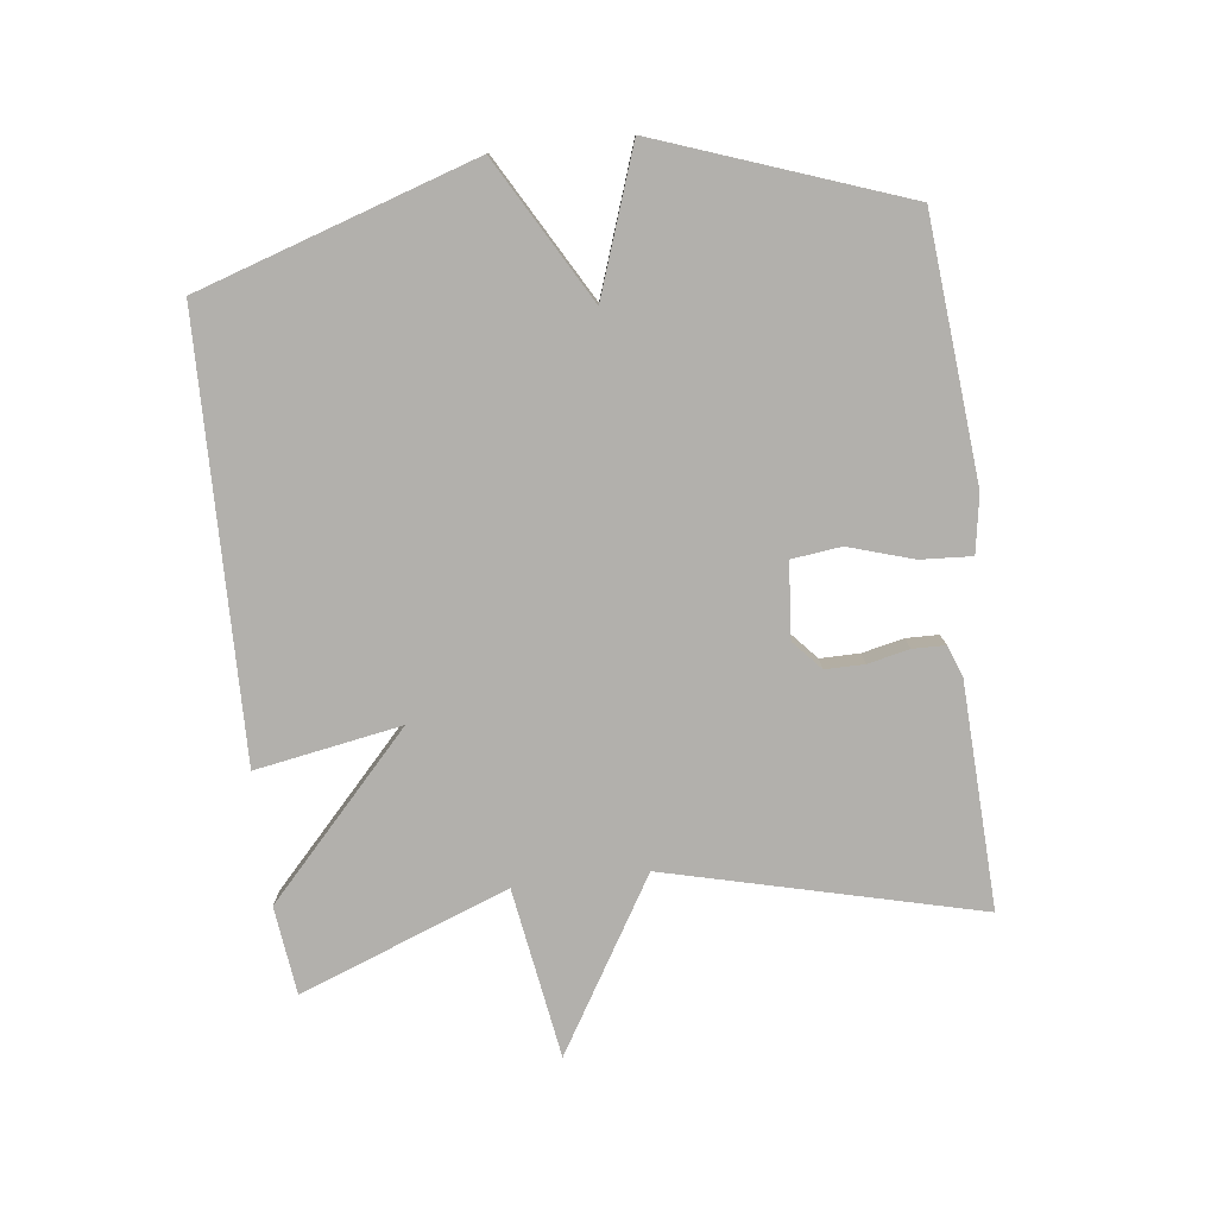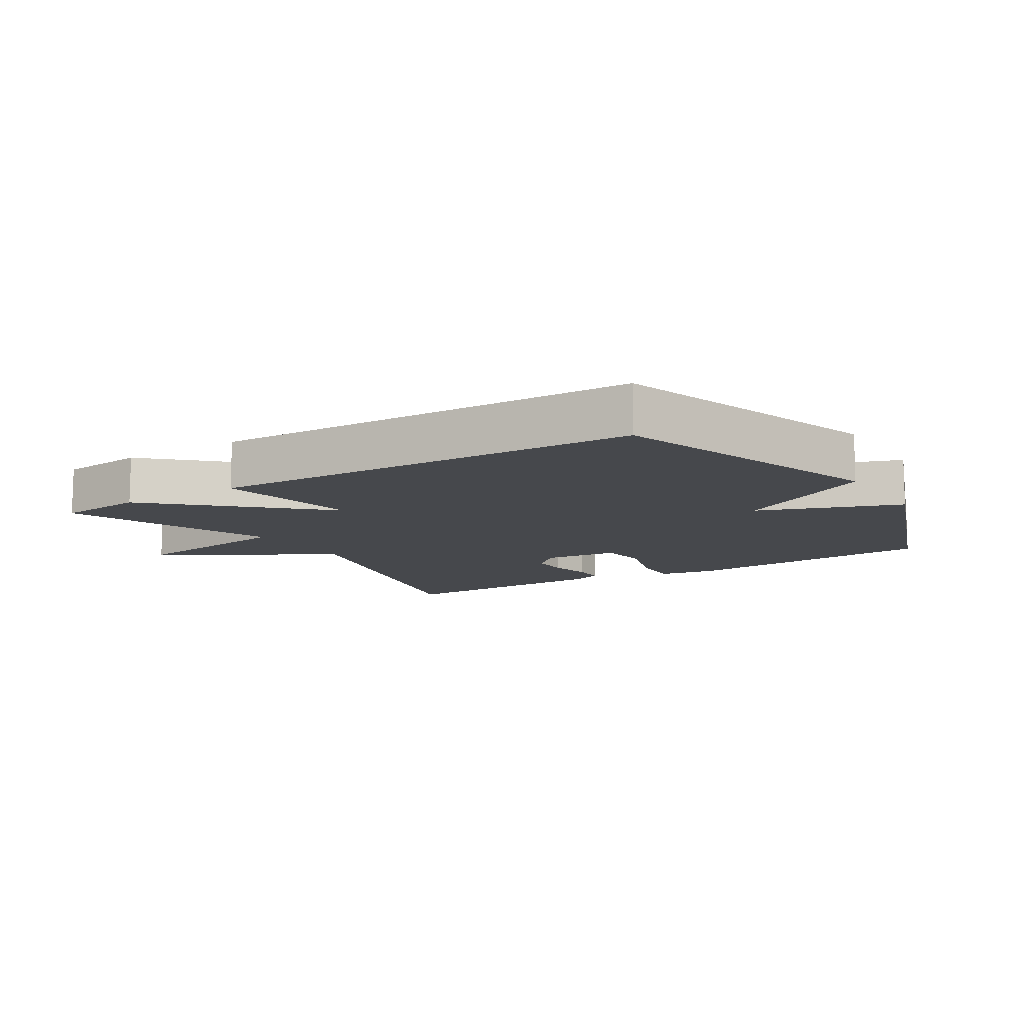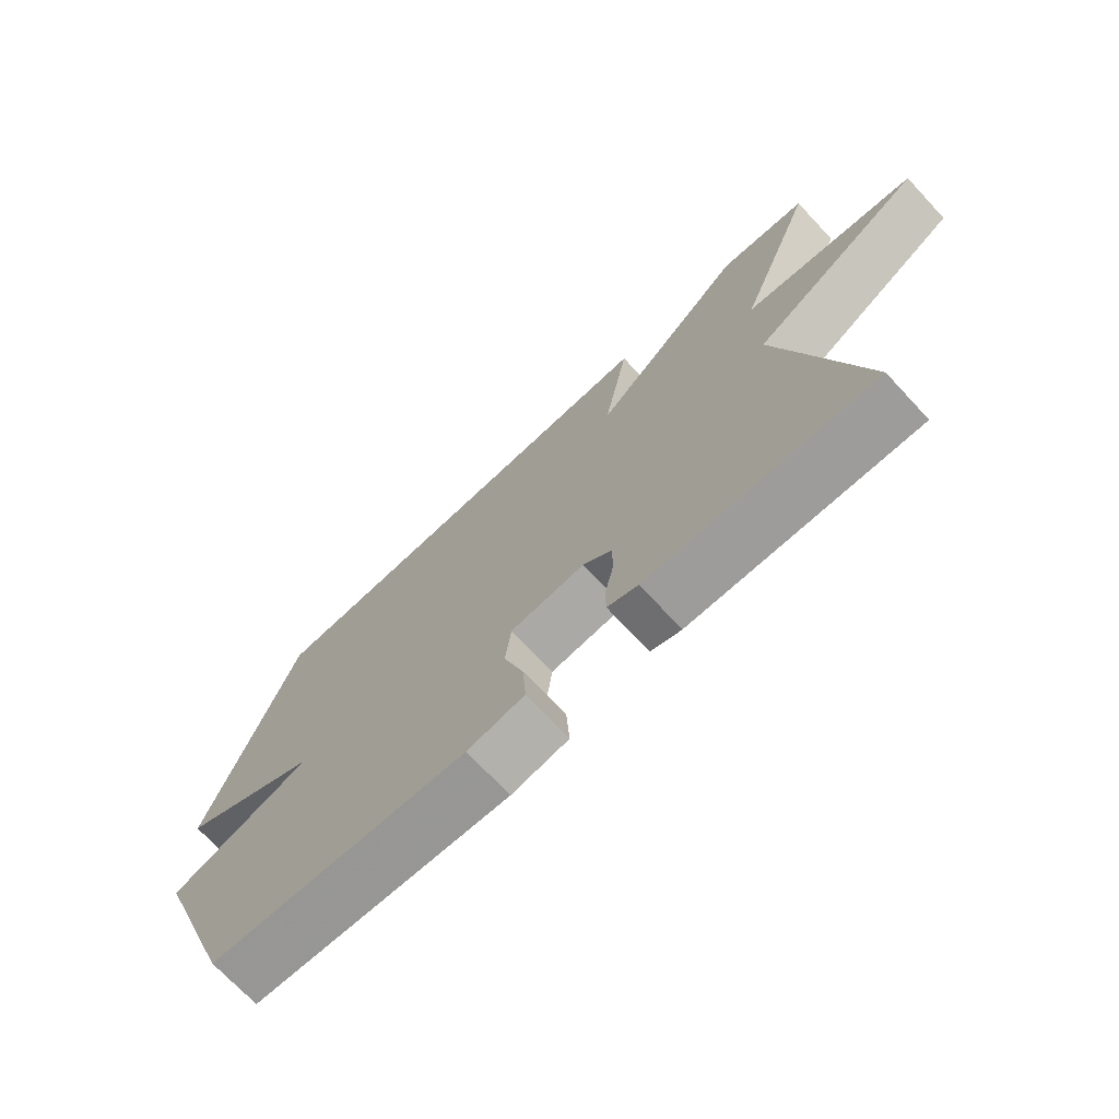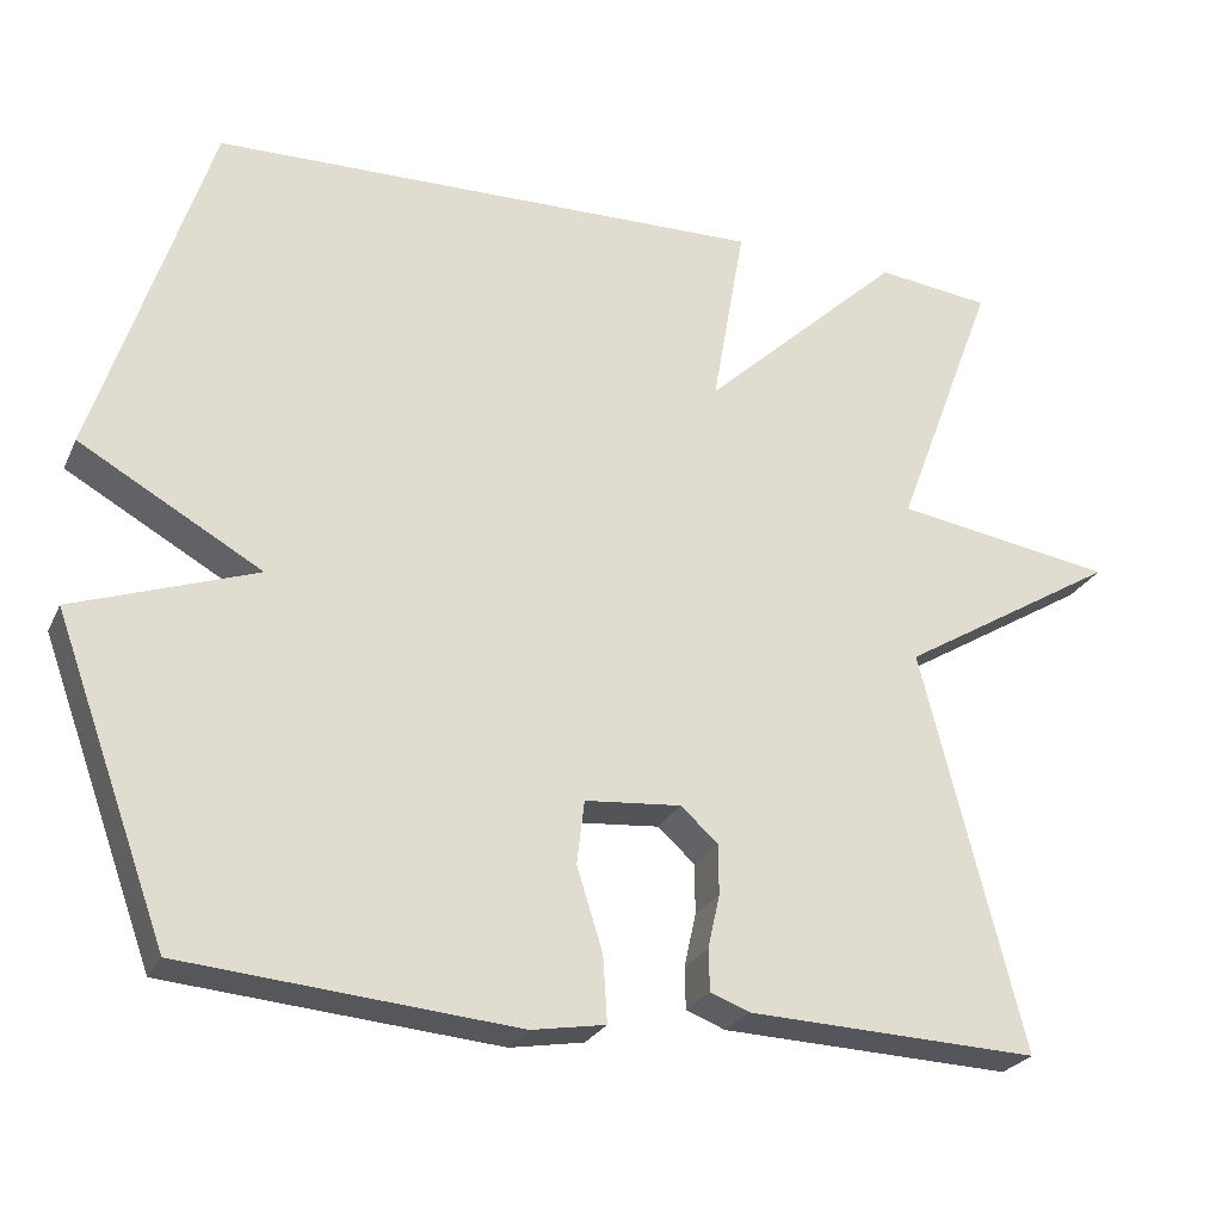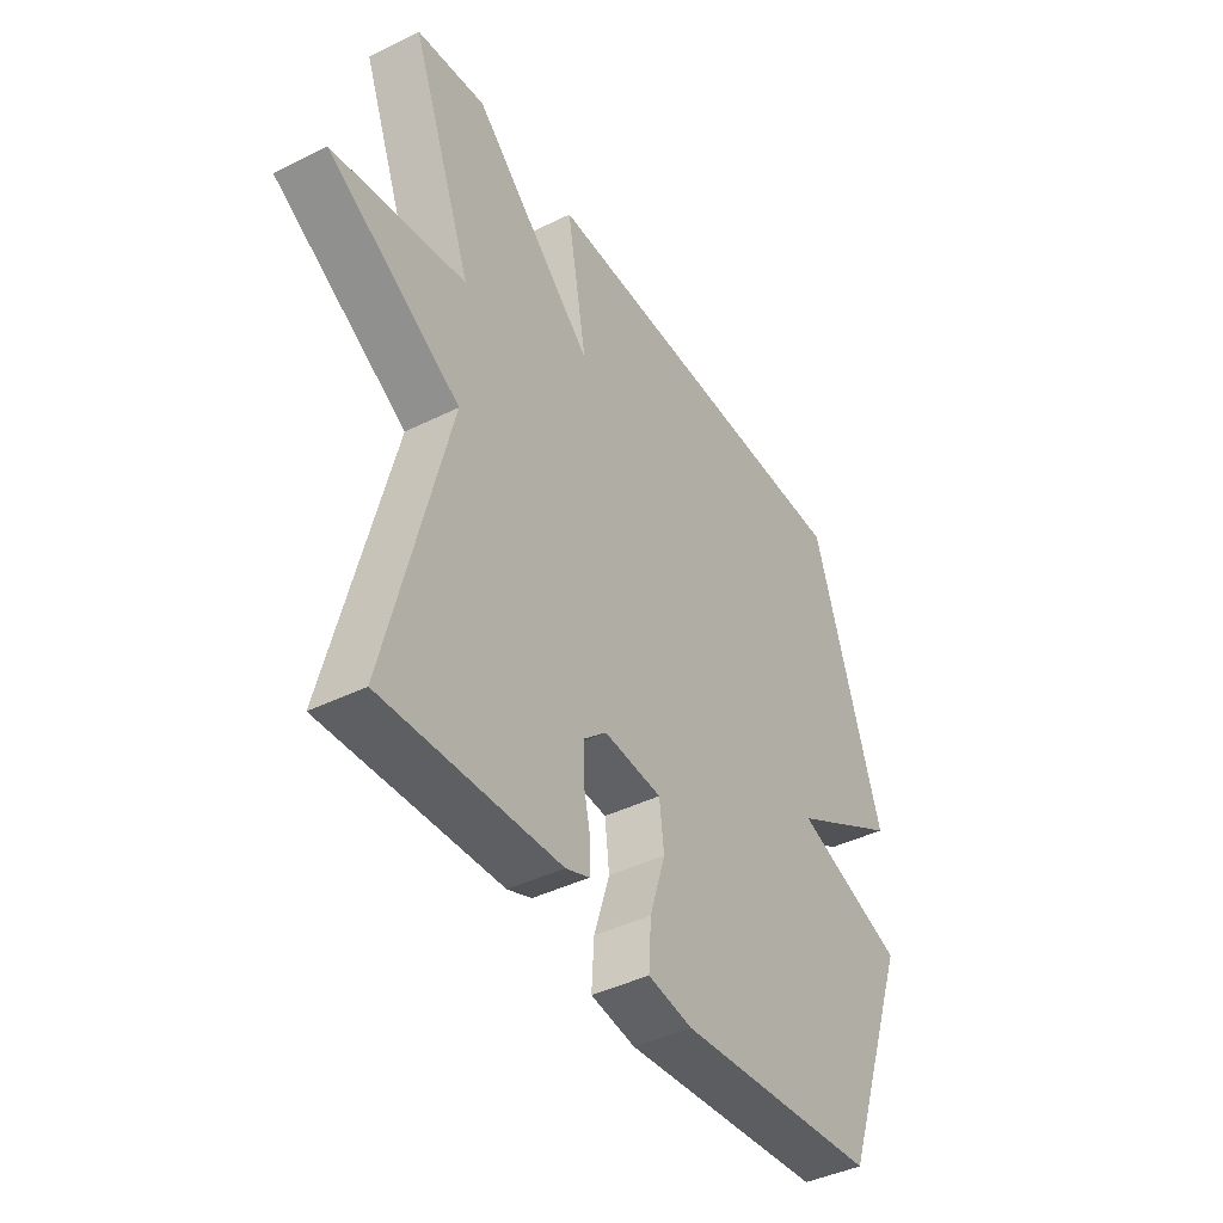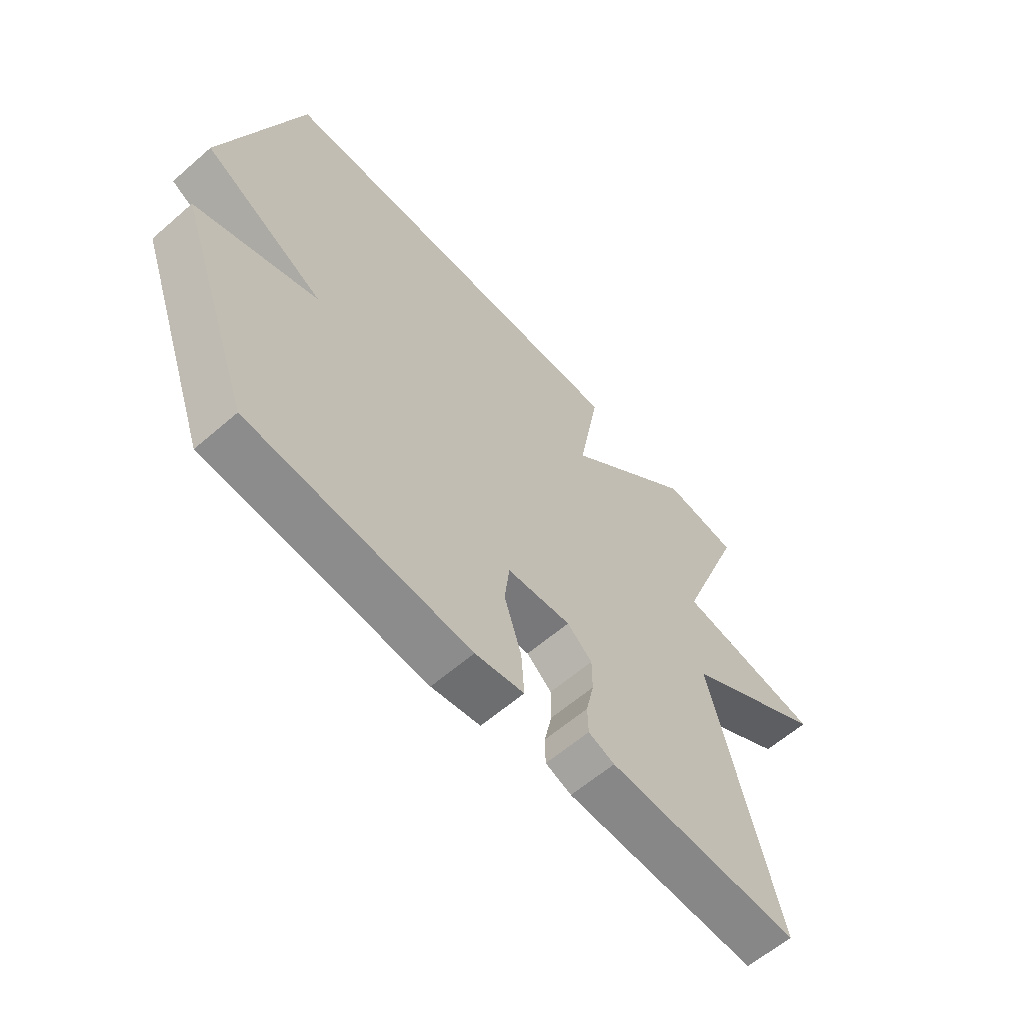
<metadata>
{"format":"obj","ext":"obj","renderer":"f3d","projection":"perspective","resolution":1024,"background":"white","views":[{"elev":-78.6,"azim":97.1,"up":"+Y"},{"elev":-11.1,"azim":31.9,"up":"+Y"},{"elev":-71.9,"azim":-136.9,"up":"+Z"},{"elev":-25.5,"azim":159.3,"up":"+Z"},{"elev":-41.8,"azim":-59.2,"up":"+Z"},{"elev":-61.0,"azim":131.5,"up":"+Z"}]}
</metadata>
<code>
v -0.5 0.07 0.5
v -0.364 0.07 0.516
v -0.125 0.07 0.292
v -0.164 0.07 0.516
v 0.5 0.07 0.5
v 0.636 0.07 0.075
v 0.418 0.07 -0.048
v 0.636 0.07 -0.125
v 0.5 0.07 -0.5
v 0.103 0.07 -0.534
v 0.015 0.07 -0.519
v 0.02 0.07 -0.44
v 0.051 0.07 -0.341
v 0.042 0.07 -0.265
v -0.073 0.07 -0.255
v -0.118 0.07 -0.295
v -0.118 0.07 -0.355
v -0.104 0.07 -0.419
v -0.105 0.07 -0.469
v -0.152 0.07 -0.487
v -0.5 0.07 -0.5
v -0.379 0.07 -0.022
v -0.641 0.07 0.137
v -0.379 0.07 0.178
v -0.5 0 0.5
v -0.364 0 0.516
v -0.125 0 0.292
v -0.164 0 0.516
v 0.5 0 0.5
v 0.636 0 0.075
v 0.418 0 -0.048
v 0.636 0 -0.125
v 0.5 0 -0.5
v 0.103 0 -0.534
v 0.015 0 -0.519
v 0.02 0 -0.44
v 0.051 0 -0.341
v 0.042 0 -0.265
v -0.073 0 -0.255
v -0.118 0 -0.295
v -0.118 0 -0.355
v -0.104 0 -0.419
v -0.105 0 -0.469
v -0.152 0 -0.487
v -0.5 0 -0.5
v -0.379 0 -0.022
v -0.641 0 0.137
v -0.379 0 0.178
f 22 23 24
f 20 21 22
f 19 20 22
f 18 19 22
f 17 18 22
f 16 17 22 24
f 1 2 3
f 24 1 3
f 16 24 3
f 15 16 3
f 11 12 13
f 10 11 13
f 9 10 13
f 8 9 13
f 7 8 13
f 7 13 14
f 5 6 7
f 4 5 7
f 3 4 7
f 3 7 14 15
f 48 47 46
f 46 45 44
f 46 44 43
f 46 43 42
f 46 42 41
f 48 46 41 40
f 27 26 25
f 27 25 48
f 27 48 40
f 27 40 39
f 37 36 35
f 37 35 34
f 37 34 33
f 37 33 32
f 37 32 31
f 38 37 31
f 31 30 29
f 31 29 28
f 31 28 27
f 39 38 31 27
f 1 25 26 2
f 2 26 27 3
f 3 27 28 4
f 4 28 29 5
f 5 29 30 6
f 6 30 31 7
f 7 31 32 8
f 8 32 33 9
f 9 33 34 10
f 10 34 35 11
f 11 35 36 12
f 12 36 37 13
f 13 37 38 14
f 14 38 39 15
f 15 39 40 16
f 16 40 41 17
f 17 41 42 18
f 18 42 43 19
f 19 43 44 20
f 20 44 45 21
f 21 45 46 22
f 22 46 47 23
f 23 47 48 24
f 24 48 25 1

</code>
